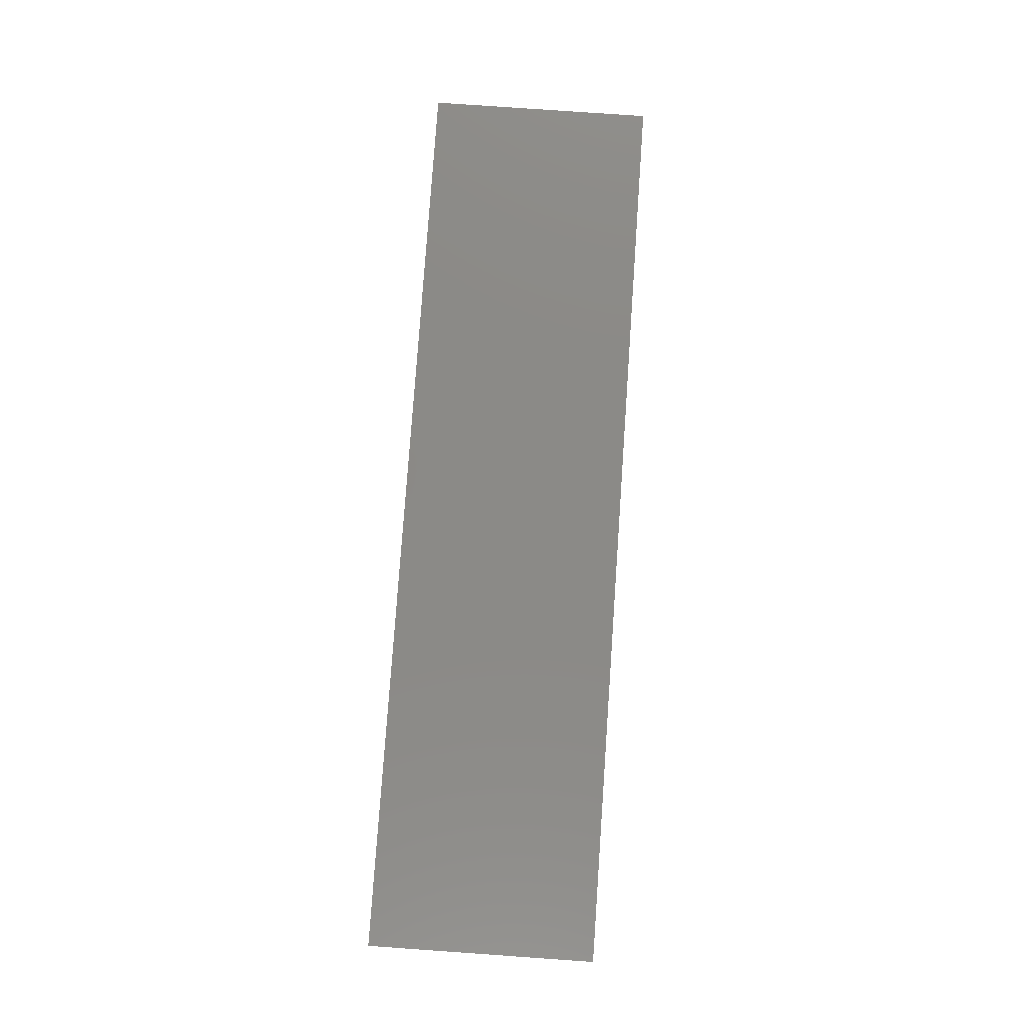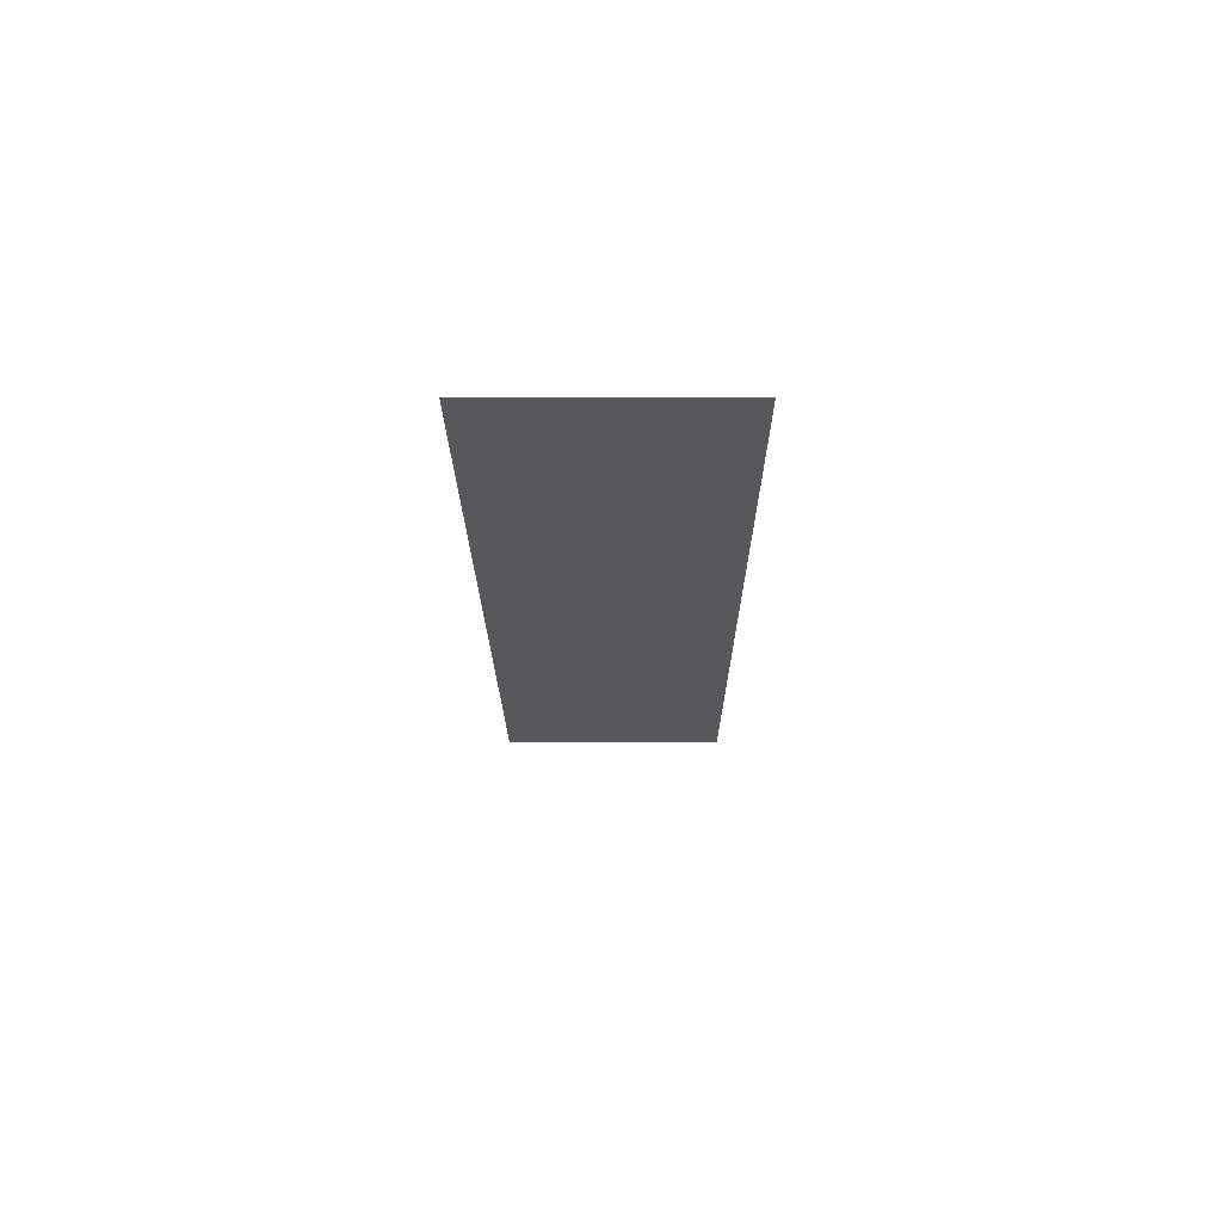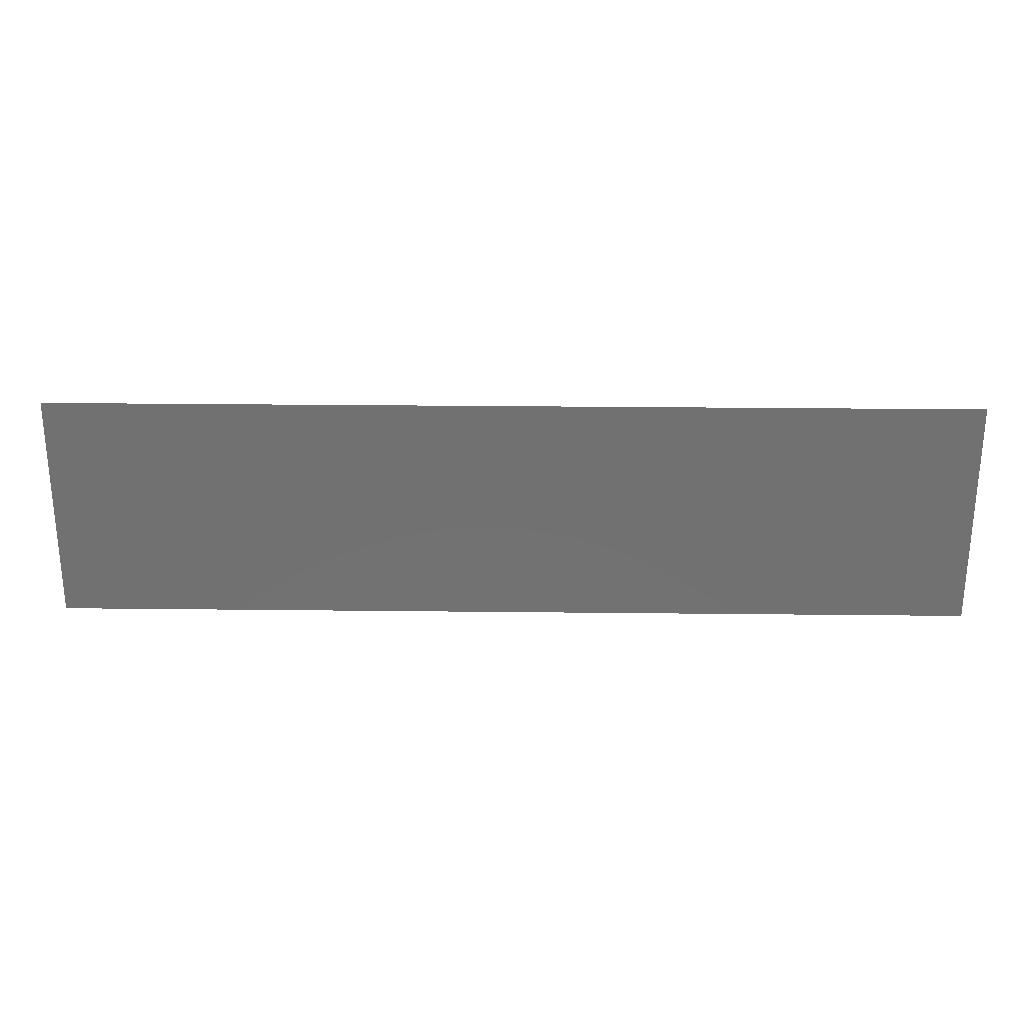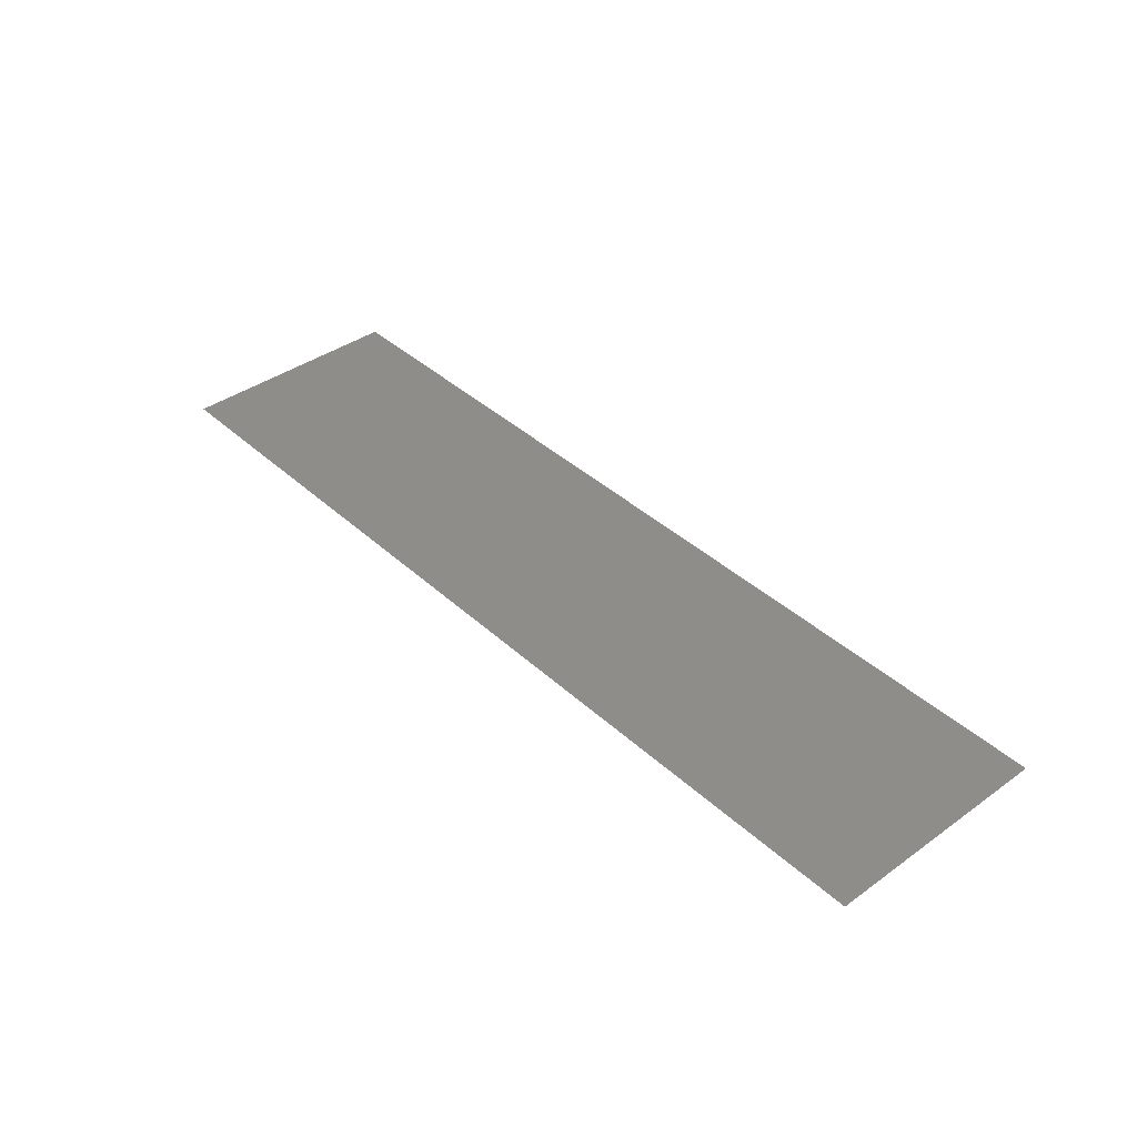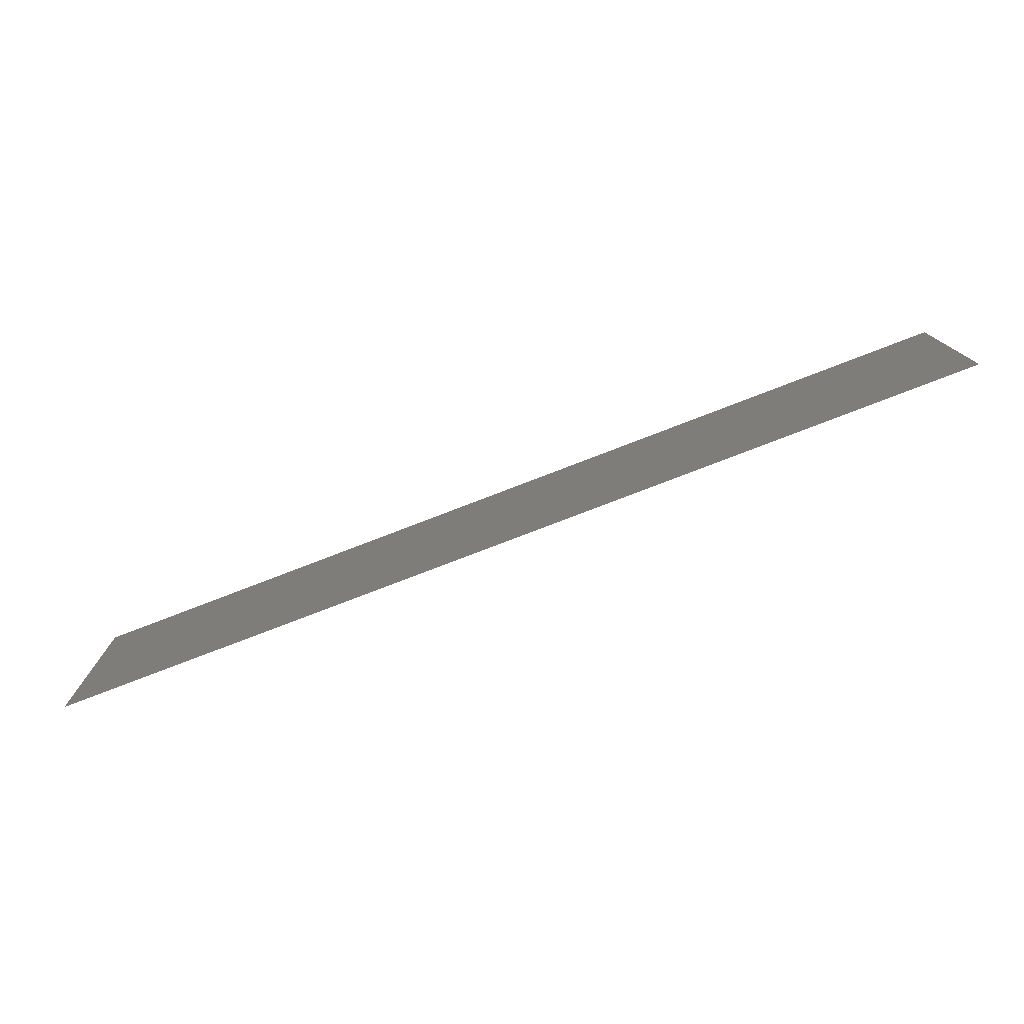
<metadata>
{"format":"stl","ext":"stl","renderer":"f3d","projection":"perspective","resolution":1024,"background":"white","views":[{"elev":79.3,"azim":94.0,"up":"+Y"},{"elev":-18.5,"azim":90.3,"up":"+Y"},{"elev":26.6,"azim":-179.0,"up":"+Z"},{"elev":39.7,"azim":48.4,"up":"+Y"},{"elev":-77.1,"azim":-158.9,"up":"+Z"}]}
</metadata>
<code>
# stl→obj: 4 verts, 2 faces
v 2.41 0.9842 1.25
v 2.41 0.9842 1.26
v 2.37 0.9842 1.26
v 2.37 0.9842 1.25
f 1 2 3
f 1 3 4

</code>
